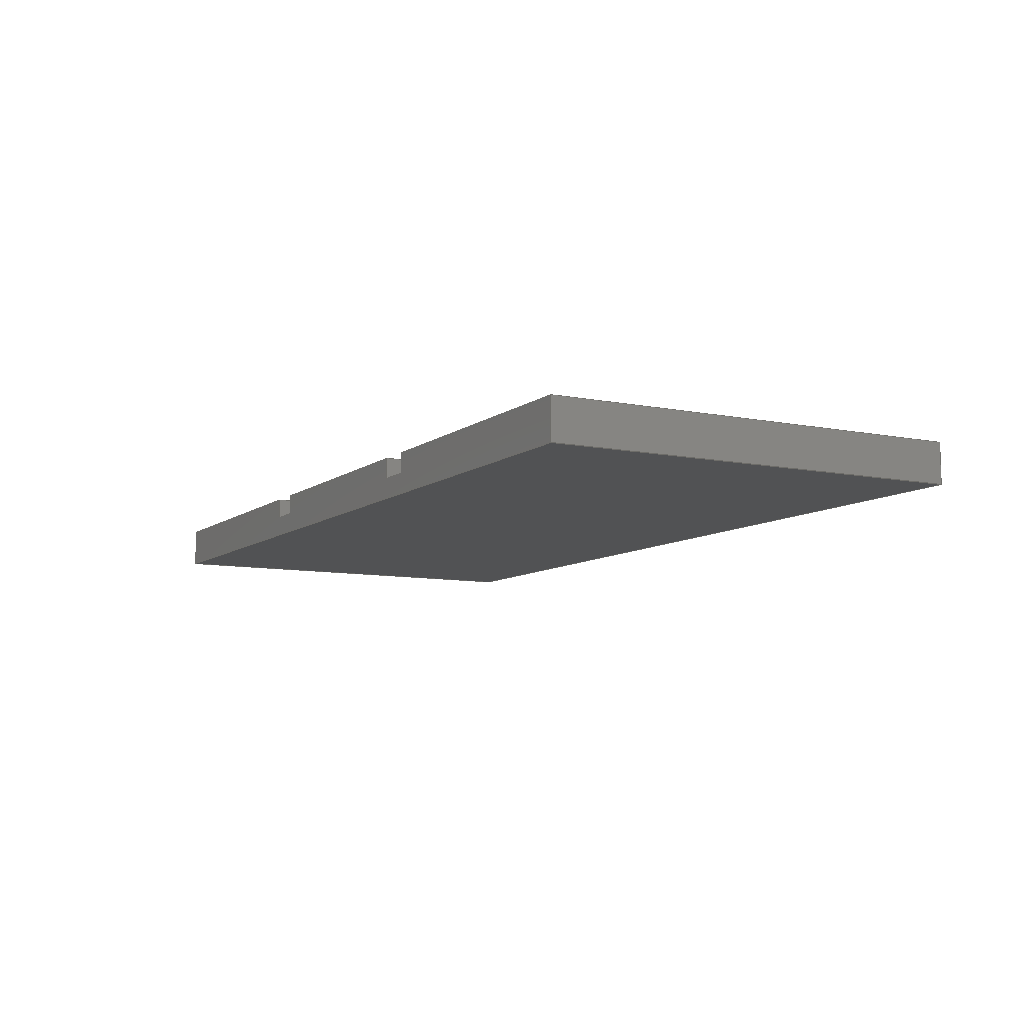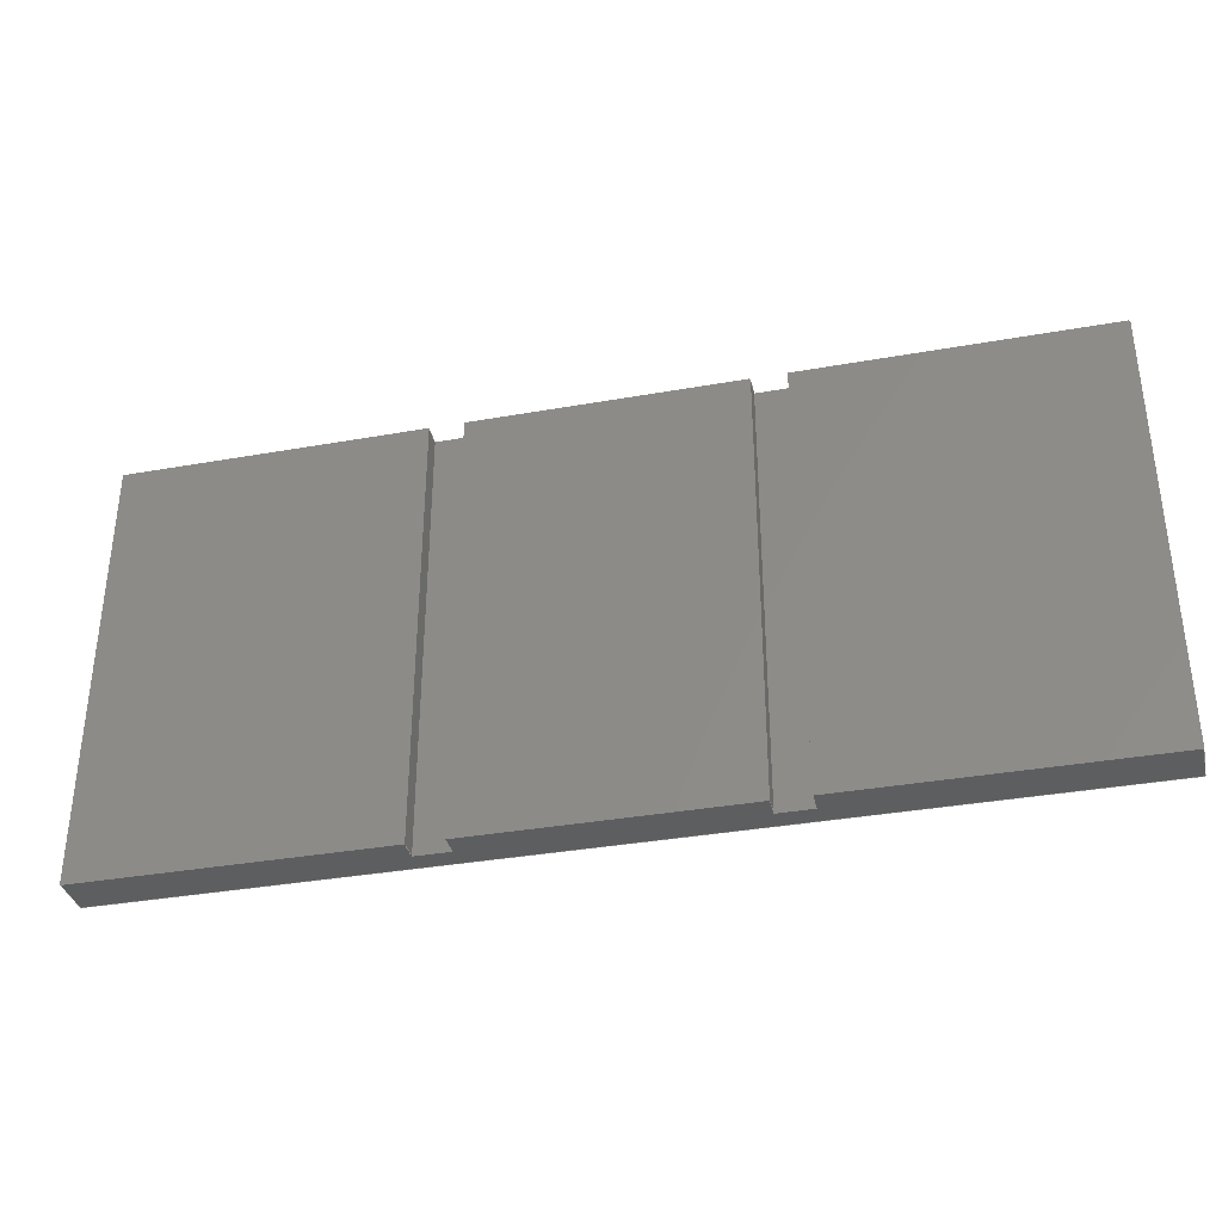
<metadata>
{"format":"step","ext":"step","renderer":"f3d","projection":"perspective","resolution":1024,"background":"white","views":[{"elev":-8.9,"azim":61.3,"up":"+Z"},{"elev":-35.3,"azim":13.3,"up":"+Y"}]}
</metadata>
<code>
ISO-10303-21;
DATA;
#1 = APPLICATION_PROTOCOL_DEFINITION('international standard',
  'automotive_design',2000,#2);
#2 = APPLICATION_CONTEXT(
  'core data for automotive mechanical design processes');
#3 = SHAPE_DEFINITION_REPRESENTATION(#4,#10);
#4 = PRODUCT_DEFINITION_SHAPE('','',#5);
#5 = PRODUCT_DEFINITION('design','',#6,#9);
#6 = PRODUCT_DEFINITION_FORMATION('','',#7);
#7 = PRODUCT('Slab','Slab','',(#8));
#8 = PRODUCT_CONTEXT('',#2,'mechanical');
#9 = PRODUCT_DEFINITION_CONTEXT('part definition',#2,'design');
#10 = ADVANCED_BREP_SHAPE_REPRESENTATION('',(#11,#15),#429);
#11 = AXIS2_PLACEMENT_3D('',#12,#13,#14);
#12 = CARTESIAN_POINT('',(0,0,0));
#13 = DIRECTION('',(0,0,1));
#14 = DIRECTION('',(1,0,-0));
#15 = MANIFOLD_SOLID_BREP('',#16);
#16 = CLOSED_SHELL('',(#17,#57,#152,#176,#264,#281,#303,#320,#337,#354,
    #371,#388,#405,#417));
#17 = ADVANCED_FACE('',(#18),#52,.F.);
#18 = FACE_BOUND('',#19,.F.);
#19 = EDGE_LOOP('',(#20,#30,#38,#46));
#20 = ORIENTED_EDGE('',*,*,#21,.F.);
#21 = EDGE_CURVE('',#22,#24,#26,.T.);
#22 = VERTEX_POINT('',#23);
#23 = CARTESIAN_POINT('',(0,0,0));
#24 = VERTEX_POINT('',#25);
#25 = CARTESIAN_POINT('',(0,0,6));
#26 = LINE('',#27,#28);
#27 = CARTESIAN_POINT('',(0,0,0));
#28 = VECTOR('',#29,1);
#29 = DIRECTION('',(0,0,1));
#30 = ORIENTED_EDGE('',*,*,#31,.T.);
#31 = EDGE_CURVE('',#22,#32,#34,.T.);
#32 = VERTEX_POINT('',#33);
#33 = CARTESIAN_POINT('',(0,63,0));
#34 = LINE('',#35,#36);
#35 = CARTESIAN_POINT('',(0,0,0));
#36 = VECTOR('',#37,1);
#37 = DIRECTION('',(-0,1,0));
#38 = ORIENTED_EDGE('',*,*,#39,.T.);
#39 = EDGE_CURVE('',#32,#40,#42,.T.);
#40 = VERTEX_POINT('',#41);
#41 = CARTESIAN_POINT('',(0,63,6));
#42 = LINE('',#43,#44);
#43 = CARTESIAN_POINT('',(0,63,0));
#44 = VECTOR('',#45,1);
#45 = DIRECTION('',(0,0,1));
#46 = ORIENTED_EDGE('',*,*,#47,.F.);
#47 = EDGE_CURVE('',#24,#40,#48,.T.);
#48 = LINE('',#49,#50);
#49 = CARTESIAN_POINT('',(0,0,6));
#50 = VECTOR('',#51,1);
#51 = DIRECTION('',(-0,1,0));
#52 = PLANE('',#53);
#53 = AXIS2_PLACEMENT_3D('',#54,#55,#56);
#54 = CARTESIAN_POINT('',(0,0,0));
#55 = DIRECTION('',(1,0,-0));
#56 = DIRECTION('',(0,0,1));
#57 = ADVANCED_FACE('',(#58),#147,.F.);
#58 = FACE_BOUND('',#59,.F.);
#59 = EDGE_LOOP('',(#60,#70,#78,#84,#85,#93,#101,#109,#117,#125,#133,
    #141));
#60 = ORIENTED_EDGE('',*,*,#61,.T.);
#61 = EDGE_CURVE('',#62,#64,#66,.T.);
#62 = VERTEX_POINT('',#63);
#63 = CARTESIAN_POINT('',(91.67,0,6));
#64 = VERTEX_POINT('',#65);
#65 = CARTESIAN_POINT('',(135,0,6));
#66 = LINE('',#67,#68);
#67 = CARTESIAN_POINT('',(0,0,6));
#68 = VECTOR('',#69,1);
#69 = DIRECTION('',(1,0,-0));
#70 = ORIENTED_EDGE('',*,*,#71,.F.);
#71 = EDGE_CURVE('',#72,#64,#74,.T.);
#72 = VERTEX_POINT('',#73);
#73 = CARTESIAN_POINT('',(135,0,0));
#74 = LINE('',#75,#76);
#75 = CARTESIAN_POINT('',(135,0,0));
#76 = VECTOR('',#77,1);
#77 = DIRECTION('',(0,0,1));
#78 = ORIENTED_EDGE('',*,*,#79,.F.);
#79 = EDGE_CURVE('',#22,#72,#80,.T.);
#80 = LINE('',#81,#82);
#81 = CARTESIAN_POINT('',(0,0,0));
#82 = VECTOR('',#83,1);
#83 = DIRECTION('',(1,0,-0));
#84 = ORIENTED_EDGE('',*,*,#21,.T.);
#85 = ORIENTED_EDGE('',*,*,#86,.T.);
#86 = EDGE_CURVE('',#24,#87,#89,.T.);
#87 = VERTEX_POINT('',#88);
#88 = CARTESIAN_POINT('',(43.33,0,6));
#89 = LINE('',#90,#91);
#90 = CARTESIAN_POINT('',(0,0,6));
#91 = VECTOR('',#92,1);
#92 = DIRECTION('',(1,0,-0));
#93 = ORIENTED_EDGE('',*,*,#94,.F.);
#94 = EDGE_CURVE('',#95,#87,#97,.T.);
#95 = VERTEX_POINT('',#96);
#96 = CARTESIAN_POINT('',(43.33,0,3));
#97 = LINE('',#98,#99);
#98 = CARTESIAN_POINT('',(43.33,0,3));
#99 = VECTOR('',#100,1);
#100 = DIRECTION('',(0,0,1));
#101 = ORIENTED_EDGE('',*,*,#102,.T.);
#102 = EDGE_CURVE('',#95,#103,#105,.T.);
#103 = VERTEX_POINT('',#104);
#104 = CARTESIAN_POINT('',(48.33,0,3));
#105 = LINE('',#106,#107);
#106 = CARTESIAN_POINT('',(43.33,0,3));
#107 = VECTOR('',#108,1);
#108 = DIRECTION('',(1,0,-0));
#109 = ORIENTED_EDGE('',*,*,#110,.T.);
#110 = EDGE_CURVE('',#103,#111,#113,.T.);
#111 = VERTEX_POINT('',#112);
#112 = CARTESIAN_POINT('',(48.33,0,6));
#113 = LINE('',#114,#115);
#114 = CARTESIAN_POINT('',(48.33,0,3));
#115 = VECTOR('',#116,1);
#116 = DIRECTION('',(0,0,1));
#117 = ORIENTED_EDGE('',*,*,#118,.T.);
#118 = EDGE_CURVE('',#111,#119,#121,.T.);
#119 = VERTEX_POINT('',#120);
#120 = CARTESIAN_POINT('',(86.67,0,6));
#121 = LINE('',#122,#123);
#122 = CARTESIAN_POINT('',(0,0,6));
#123 = VECTOR('',#124,1);
#124 = DIRECTION('',(1,0,-0));
#125 = ORIENTED_EDGE('',*,*,#126,.F.);
#126 = EDGE_CURVE('',#127,#119,#129,.T.);
#127 = VERTEX_POINT('',#128);
#128 = CARTESIAN_POINT('',(86.67,0,3));
#129 = LINE('',#130,#131);
#130 = CARTESIAN_POINT('',(86.67,0,3));
#131 = VECTOR('',#132,1);
#132 = DIRECTION('',(0,0,1));
#133 = ORIENTED_EDGE('',*,*,#134,.T.);
#134 = EDGE_CURVE('',#127,#135,#137,.T.);
#135 = VERTEX_POINT('',#136);
#136 = CARTESIAN_POINT('',(91.67,0,3));
#137 = LINE('',#138,#139);
#138 = CARTESIAN_POINT('',(86.67,0,3));
#139 = VECTOR('',#140,1);
#140 = DIRECTION('',(1,0,-0));
#141 = ORIENTED_EDGE('',*,*,#142,.T.);
#142 = EDGE_CURVE('',#135,#62,#143,.T.);
#143 = LINE('',#144,#145);
#144 = CARTESIAN_POINT('',(91.67,0,3));
#145 = VECTOR('',#146,1);
#146 = DIRECTION('',(0,0,1));
#147 = PLANE('',#148);
#148 = AXIS2_PLACEMENT_3D('',#149,#150,#151);
#149 = CARTESIAN_POINT('',(0,0,0));
#150 = DIRECTION('',(-0,1,0));
#151 = DIRECTION('',(0,0,1));
#152 = ADVANCED_FACE('',(#153),#171,.T.);
#153 = FACE_BOUND('',#154,.T.);
#154 = EDGE_LOOP('',(#155,#163,#164,#165));
#155 = ORIENTED_EDGE('',*,*,#156,.F.);
#156 = EDGE_CURVE('',#40,#157,#159,.T.);
#157 = VERTEX_POINT('',#158);
#158 = CARTESIAN_POINT('',(43.33,63,6));
#159 = LINE('',#160,#161);
#160 = CARTESIAN_POINT('',(0,63,6));
#161 = VECTOR('',#162,1);
#162 = DIRECTION('',(1,0,-0));
#163 = ORIENTED_EDGE('',*,*,#47,.F.);
#164 = ORIENTED_EDGE('',*,*,#86,.T.);
#165 = ORIENTED_EDGE('',*,*,#166,.T.);
#166 = EDGE_CURVE('',#87,#157,#167,.T.);
#167 = LINE('',#168,#169);
#168 = CARTESIAN_POINT('',(43.33,0,6));
#169 = VECTOR('',#170,1);
#170 = DIRECTION('',(-0,1,0));
#171 = PLANE('',#172);
#172 = AXIS2_PLACEMENT_3D('',#173,#174,#175);
#173 = CARTESIAN_POINT('',(0,0,6));
#174 = DIRECTION('',(0,0,1));
#175 = DIRECTION('',(1,0,-0));
#176 = ADVANCED_FACE('',(#177),#259,.T.);
#177 = FACE_BOUND('',#178,.T.);
#178 = EDGE_LOOP('',(#179,#189,#197,#203,#204,#205,#213,#221,#229,#237,
    #245,#253));
#179 = ORIENTED_EDGE('',*,*,#180,.T.);
#180 = EDGE_CURVE('',#181,#183,#185,.T.);
#181 = VERTEX_POINT('',#182);
#182 = CARTESIAN_POINT('',(91.67,63,6));
#183 = VERTEX_POINT('',#184);
#184 = CARTESIAN_POINT('',(135,63,6));
#185 = LINE('',#186,#187);
#186 = CARTESIAN_POINT('',(0,63,6));
#187 = VECTOR('',#188,1);
#188 = DIRECTION('',(1,0,-0));
#189 = ORIENTED_EDGE('',*,*,#190,.F.);
#190 = EDGE_CURVE('',#191,#183,#193,.T.);
#191 = VERTEX_POINT('',#192);
#192 = CARTESIAN_POINT('',(135,63,0));
#193 = LINE('',#194,#195);
#194 = CARTESIAN_POINT('',(135,63,0));
#195 = VECTOR('',#196,1);
#196 = DIRECTION('',(0,0,1));
#197 = ORIENTED_EDGE('',*,*,#198,.F.);
#198 = EDGE_CURVE('',#32,#191,#199,.T.);
#199 = LINE('',#200,#201);
#200 = CARTESIAN_POINT('',(0,63,0));
#201 = VECTOR('',#202,1);
#202 = DIRECTION('',(1,0,-0));
#203 = ORIENTED_EDGE('',*,*,#39,.T.);
#204 = ORIENTED_EDGE('',*,*,#156,.T.);
#205 = ORIENTED_EDGE('',*,*,#206,.F.);
#206 = EDGE_CURVE('',#207,#157,#209,.T.);
#207 = VERTEX_POINT('',#208);
#208 = CARTESIAN_POINT('',(43.33,63,3));
#209 = LINE('',#210,#211);
#210 = CARTESIAN_POINT('',(43.33,63,3));
#211 = VECTOR('',#212,1);
#212 = DIRECTION('',(0,0,1));
#213 = ORIENTED_EDGE('',*,*,#214,.T.);
#214 = EDGE_CURVE('',#207,#215,#217,.T.);
#215 = VERTEX_POINT('',#216);
#216 = CARTESIAN_POINT('',(48.33,63,3));
#217 = LINE('',#218,#219);
#218 = CARTESIAN_POINT('',(43.33,63,3));
#219 = VECTOR('',#220,1);
#220 = DIRECTION('',(1,0,-0));
#221 = ORIENTED_EDGE('',*,*,#222,.T.);
#222 = EDGE_CURVE('',#215,#223,#225,.T.);
#223 = VERTEX_POINT('',#224);
#224 = CARTESIAN_POINT('',(48.33,63,6));
#225 = LINE('',#226,#227);
#226 = CARTESIAN_POINT('',(48.33,63,3));
#227 = VECTOR('',#228,1);
#228 = DIRECTION('',(0,0,1));
#229 = ORIENTED_EDGE('',*,*,#230,.T.);
#230 = EDGE_CURVE('',#223,#231,#233,.T.);
#231 = VERTEX_POINT('',#232);
#232 = CARTESIAN_POINT('',(86.67,63,6));
#233 = LINE('',#234,#235);
#234 = CARTESIAN_POINT('',(0,63,6));
#235 = VECTOR('',#236,1);
#236 = DIRECTION('',(1,0,-0));
#237 = ORIENTED_EDGE('',*,*,#238,.F.);
#238 = EDGE_CURVE('',#239,#231,#241,.T.);
#239 = VERTEX_POINT('',#240);
#240 = CARTESIAN_POINT('',(86.67,63,3));
#241 = LINE('',#242,#243);
#242 = CARTESIAN_POINT('',(86.67,63,3));
#243 = VECTOR('',#244,1);
#244 = DIRECTION('',(0,0,1));
#245 = ORIENTED_EDGE('',*,*,#246,.T.);
#246 = EDGE_CURVE('',#239,#247,#249,.T.);
#247 = VERTEX_POINT('',#248);
#248 = CARTESIAN_POINT('',(91.67,63,3));
#249 = LINE('',#250,#251);
#250 = CARTESIAN_POINT('',(86.67,63,3));
#251 = VECTOR('',#252,1);
#252 = DIRECTION('',(1,0,-0));
#253 = ORIENTED_EDGE('',*,*,#254,.T.);
#254 = EDGE_CURVE('',#247,#181,#255,.T.);
#255 = LINE('',#256,#257);
#256 = CARTESIAN_POINT('',(91.67,63,3));
#257 = VECTOR('',#258,1);
#258 = DIRECTION('',(0,0,1));
#259 = PLANE('',#260);
#260 = AXIS2_PLACEMENT_3D('',#261,#262,#263);
#261 = CARTESIAN_POINT('',(0,63,0));
#262 = DIRECTION('',(-0,1,0));
#263 = DIRECTION('',(0,0,1));
#264 = ADVANCED_FACE('',(#265),#276,.F.);
#265 = FACE_BOUND('',#266,.F.);
#266 = EDGE_LOOP('',(#267,#268,#269,#275));
#267 = ORIENTED_EDGE('',*,*,#31,.F.);
#268 = ORIENTED_EDGE('',*,*,#79,.T.);
#269 = ORIENTED_EDGE('',*,*,#270,.T.);
#270 = EDGE_CURVE('',#72,#191,#271,.T.);
#271 = LINE('',#272,#273);
#272 = CARTESIAN_POINT('',(135,0,0));
#273 = VECTOR('',#274,1);
#274 = DIRECTION('',(-0,1,0));
#275 = ORIENTED_EDGE('',*,*,#198,.F.);
#276 = PLANE('',#277);
#277 = AXIS2_PLACEMENT_3D('',#278,#279,#280);
#278 = CARTESIAN_POINT('',(0,0,0));
#279 = DIRECTION('',(0,0,1));
#280 = DIRECTION('',(1,0,-0));
#281 = ADVANCED_FACE('',(#282),#298,.T.);
#282 = FACE_BOUND('',#283,.T.);
#283 = EDGE_LOOP('',(#284,#285,#291,#292));
#284 = ORIENTED_EDGE('',*,*,#180,.F.);
#285 = ORIENTED_EDGE('',*,*,#286,.F.);
#286 = EDGE_CURVE('',#62,#181,#287,.T.);
#287 = LINE('',#288,#289);
#288 = CARTESIAN_POINT('',(91.67,0,6));
#289 = VECTOR('',#290,1);
#290 = DIRECTION('',(-0,1,0));
#291 = ORIENTED_EDGE('',*,*,#61,.T.);
#292 = ORIENTED_EDGE('',*,*,#293,.T.);
#293 = EDGE_CURVE('',#64,#183,#294,.T.);
#294 = LINE('',#295,#296);
#295 = CARTESIAN_POINT('',(135,0,6));
#296 = VECTOR('',#297,1);
#297 = DIRECTION('',(-0,1,0));
#298 = PLANE('',#299);
#299 = AXIS2_PLACEMENT_3D('',#300,#301,#302);
#300 = CARTESIAN_POINT('',(0,0,6));
#301 = DIRECTION('',(0,0,1));
#302 = DIRECTION('',(1,0,-0));
#303 = ADVANCED_FACE('',(#304),#315,.F.);
#304 = FACE_BOUND('',#305,.F.);
#305 = EDGE_LOOP('',(#306,#307,#313,#314));
#306 = ORIENTED_EDGE('',*,*,#142,.F.);
#307 = ORIENTED_EDGE('',*,*,#308,.T.);
#308 = EDGE_CURVE('',#135,#247,#309,.T.);
#309 = LINE('',#310,#311);
#310 = CARTESIAN_POINT('',(91.67,0,3));
#311 = VECTOR('',#312,1);
#312 = DIRECTION('',(-0,1,0));
#313 = ORIENTED_EDGE('',*,*,#254,.T.);
#314 = ORIENTED_EDGE('',*,*,#286,.F.);
#315 = PLANE('',#316);
#316 = AXIS2_PLACEMENT_3D('',#317,#318,#319);
#317 = CARTESIAN_POINT('',(91.67,0,3));
#318 = DIRECTION('',(1,0,-0));
#319 = DIRECTION('',(0,0,1));
#320 = ADVANCED_FACE('',(#321),#332,.T.);
#321 = FACE_BOUND('',#322,.T.);
#322 = EDGE_LOOP('',(#323,#329,#330,#331));
#323 = ORIENTED_EDGE('',*,*,#324,.F.);
#324 = EDGE_CURVE('',#127,#239,#325,.T.);
#325 = LINE('',#326,#327);
#326 = CARTESIAN_POINT('',(86.67,0,3));
#327 = VECTOR('',#328,1);
#328 = DIRECTION('',(-0,1,0));
#329 = ORIENTED_EDGE('',*,*,#134,.T.);
#330 = ORIENTED_EDGE('',*,*,#308,.T.);
#331 = ORIENTED_EDGE('',*,*,#246,.F.);
#332 = PLANE('',#333);
#333 = AXIS2_PLACEMENT_3D('',#334,#335,#336);
#334 = CARTESIAN_POINT('',(86.67,0,3));
#335 = DIRECTION('',(0,0,1));
#336 = DIRECTION('',(1,0,-0));
#337 = ADVANCED_FACE('',(#338),#349,.T.);
#338 = FACE_BOUND('',#339,.T.);
#339 = EDGE_LOOP('',(#340,#341,#342,#343));
#340 = ORIENTED_EDGE('',*,*,#126,.F.);
#341 = ORIENTED_EDGE('',*,*,#324,.T.);
#342 = ORIENTED_EDGE('',*,*,#238,.T.);
#343 = ORIENTED_EDGE('',*,*,#344,.F.);
#344 = EDGE_CURVE('',#119,#231,#345,.T.);
#345 = LINE('',#346,#347);
#346 = CARTESIAN_POINT('',(86.67,0,6));
#347 = VECTOR('',#348,1);
#348 = DIRECTION('',(-0,1,0));
#349 = PLANE('',#350);
#350 = AXIS2_PLACEMENT_3D('',#351,#352,#353);
#351 = CARTESIAN_POINT('',(86.67,0,3));
#352 = DIRECTION('',(1,0,-0));
#353 = DIRECTION('',(0,0,1));
#354 = ADVANCED_FACE('',(#355),#366,.T.);
#355 = FACE_BOUND('',#356,.T.);
#356 = EDGE_LOOP('',(#357,#358,#364,#365));
#357 = ORIENTED_EDGE('',*,*,#230,.F.);
#358 = ORIENTED_EDGE('',*,*,#359,.F.);
#359 = EDGE_CURVE('',#111,#223,#360,.T.);
#360 = LINE('',#361,#362);
#361 = CARTESIAN_POINT('',(48.33,0,6));
#362 = VECTOR('',#363,1);
#363 = DIRECTION('',(-0,1,0));
#364 = ORIENTED_EDGE('',*,*,#118,.T.);
#365 = ORIENTED_EDGE('',*,*,#344,.T.);
#366 = PLANE('',#367);
#367 = AXIS2_PLACEMENT_3D('',#368,#369,#370);
#368 = CARTESIAN_POINT('',(0,0,6));
#369 = DIRECTION('',(0,0,1));
#370 = DIRECTION('',(1,0,-0));
#371 = ADVANCED_FACE('',(#372),#383,.F.);
#372 = FACE_BOUND('',#373,.F.);
#373 = EDGE_LOOP('',(#374,#375,#381,#382));
#374 = ORIENTED_EDGE('',*,*,#110,.F.);
#375 = ORIENTED_EDGE('',*,*,#376,.T.);
#376 = EDGE_CURVE('',#103,#215,#377,.T.);
#377 = LINE('',#378,#379);
#378 = CARTESIAN_POINT('',(48.33,0,3));
#379 = VECTOR('',#380,1);
#380 = DIRECTION('',(-0,1,0));
#381 = ORIENTED_EDGE('',*,*,#222,.T.);
#382 = ORIENTED_EDGE('',*,*,#359,.F.);
#383 = PLANE('',#384);
#384 = AXIS2_PLACEMENT_3D('',#385,#386,#387);
#385 = CARTESIAN_POINT('',(48.33,0,3));
#386 = DIRECTION('',(1,0,-0));
#387 = DIRECTION('',(0,0,1));
#388 = ADVANCED_FACE('',(#389),#400,.T.);
#389 = FACE_BOUND('',#390,.T.);
#390 = EDGE_LOOP('',(#391,#397,#398,#399));
#391 = ORIENTED_EDGE('',*,*,#392,.F.);
#392 = EDGE_CURVE('',#95,#207,#393,.T.);
#393 = LINE('',#394,#395);
#394 = CARTESIAN_POINT('',(43.33,0,3));
#395 = VECTOR('',#396,1);
#396 = DIRECTION('',(-0,1,0));
#397 = ORIENTED_EDGE('',*,*,#102,.T.);
#398 = ORIENTED_EDGE('',*,*,#376,.T.);
#399 = ORIENTED_EDGE('',*,*,#214,.F.);
#400 = PLANE('',#401);
#401 = AXIS2_PLACEMENT_3D('',#402,#403,#404);
#402 = CARTESIAN_POINT('',(43.33,0,3));
#403 = DIRECTION('',(0,0,1));
#404 = DIRECTION('',(1,0,-0));
#405 = ADVANCED_FACE('',(#406),#412,.T.);
#406 = FACE_BOUND('',#407,.T.);
#407 = EDGE_LOOP('',(#408,#409,#410,#411));
#408 = ORIENTED_EDGE('',*,*,#94,.F.);
#409 = ORIENTED_EDGE('',*,*,#392,.T.);
#410 = ORIENTED_EDGE('',*,*,#206,.T.);
#411 = ORIENTED_EDGE('',*,*,#166,.F.);
#412 = PLANE('',#413);
#413 = AXIS2_PLACEMENT_3D('',#414,#415,#416);
#414 = CARTESIAN_POINT('',(43.33,0,3));
#415 = DIRECTION('',(1,0,-0));
#416 = DIRECTION('',(0,0,1));
#417 = ADVANCED_FACE('',(#418),#424,.T.);
#418 = FACE_BOUND('',#419,.T.);
#419 = EDGE_LOOP('',(#420,#421,#422,#423));
#420 = ORIENTED_EDGE('',*,*,#71,.F.);
#421 = ORIENTED_EDGE('',*,*,#270,.T.);
#422 = ORIENTED_EDGE('',*,*,#190,.T.);
#423 = ORIENTED_EDGE('',*,*,#293,.F.);
#424 = PLANE('',#425);
#425 = AXIS2_PLACEMENT_3D('',#426,#427,#428);
#426 = CARTESIAN_POINT('',(135,0,0));
#427 = DIRECTION('',(1,0,-0));
#428 = DIRECTION('',(0,0,1));
#429 = ( GEOMETRIC_REPRESENTATION_CONTEXT(3) 
GLOBAL_UNCERTAINTY_ASSIGNED_CONTEXT((#433)) GLOBAL_UNIT_ASSIGNED_CONTEXT
((#430,#431,#432)) REPRESENTATION_CONTEXT('Context #1',
  '3D Context with UNIT and UNCERTAINTY') );
#430 = ( LENGTH_UNIT() NAMED_UNIT(*) SI_UNIT(.MILLI.,.METRE.) );
#431 = ( NAMED_UNIT(*) PLANE_ANGLE_UNIT() SI_UNIT($,.RADIAN.) );
#432 = ( NAMED_UNIT(*) SI_UNIT($,.STERADIAN.) SOLID_ANGLE_UNIT() );
#433 = UNCERTAINTY_MEASURE_WITH_UNIT(LENGTH_MEASURE(1e-07),#430,
  'distance_accuracy_value','confusion accuracy');
#434 = PRODUCT_RELATED_PRODUCT_CATEGORY('part',$,(#7));
#435 = MECHANICAL_DESIGN_GEOMETRIC_PRESENTATION_REPRESENTATION('',(#436)
  ,#429);
#436 = STYLED_ITEM('color',(#437),#15);
#437 = PRESENTATION_STYLE_ASSIGNMENT((#438,#444));
#438 = SURFACE_STYLE_USAGE(.BOTH.,#439);
#439 = SURFACE_SIDE_STYLE('',(#440));
#440 = SURFACE_STYLE_FILL_AREA(#441);
#441 = FILL_AREA_STYLE('',(#442));
#442 = FILL_AREA_STYLE_COLOUR('',#443);
#443 = COLOUR_RGB('',0.8,0.8,0.8);
#444 = CURVE_STYLE('',#445,POSITIVE_LENGTH_MEASURE(0.1),#446);
#445 = DRAUGHTING_PRE_DEFINED_CURVE_FONT('continuous');
#446 = COLOUR_RGB('',0.09804,0.09804,
  0.09804);
ENDSEC;
END-ISO-10303-21;

</code>
